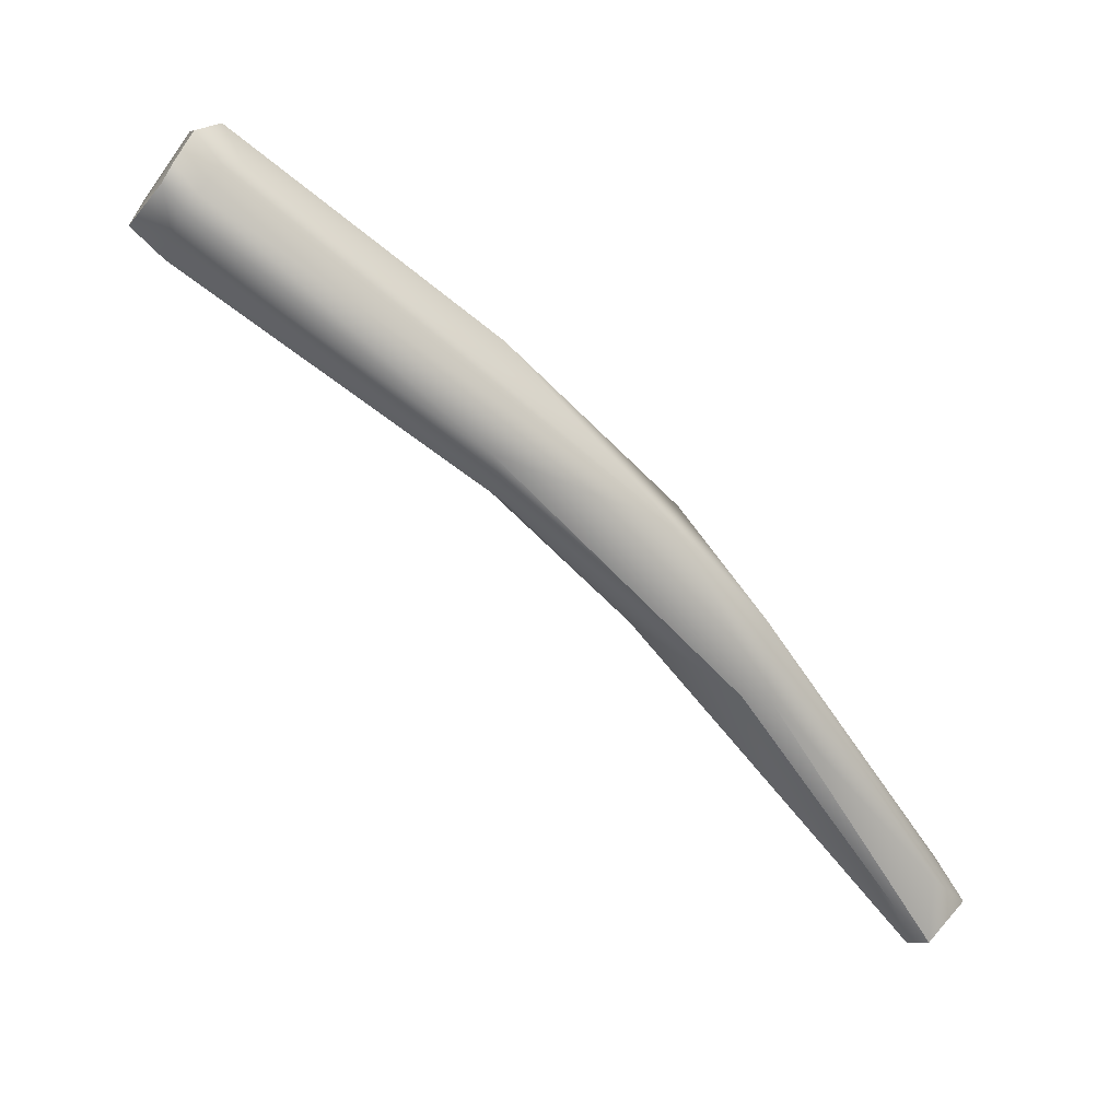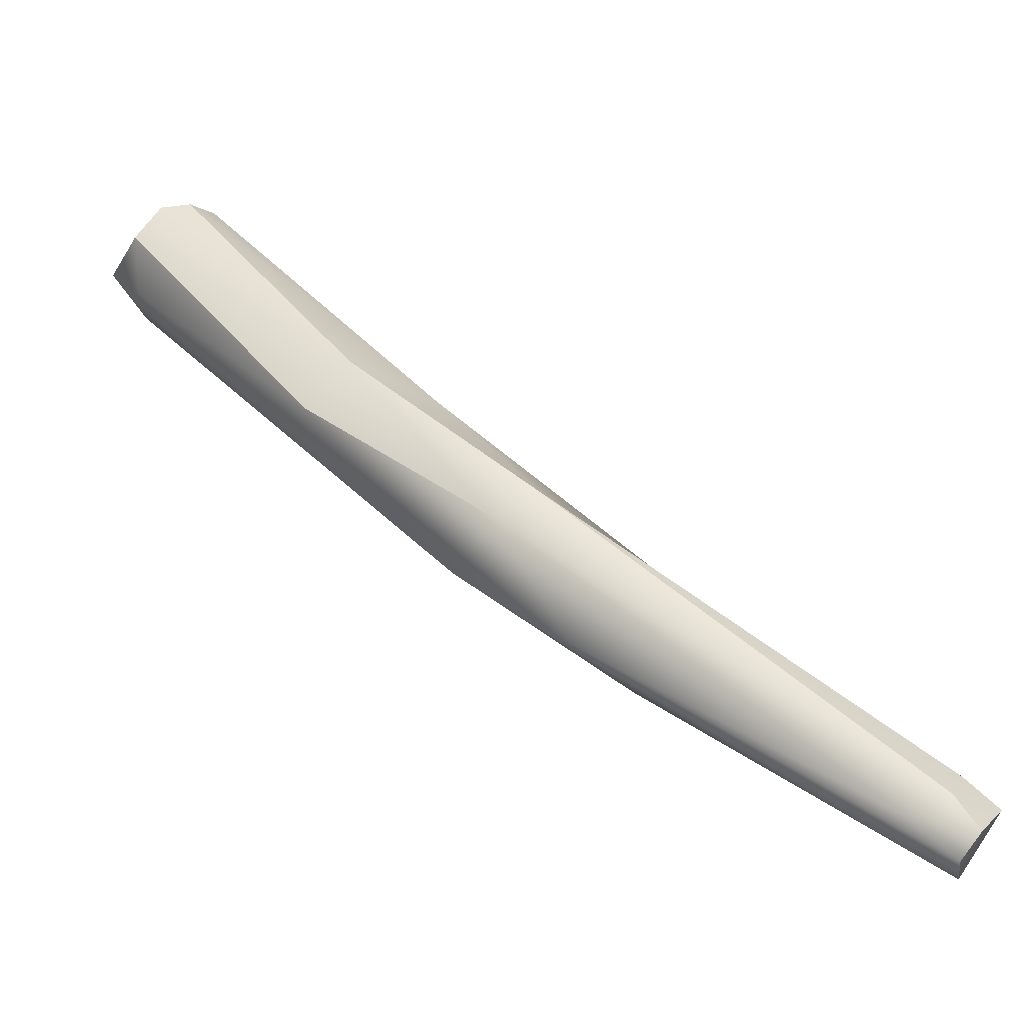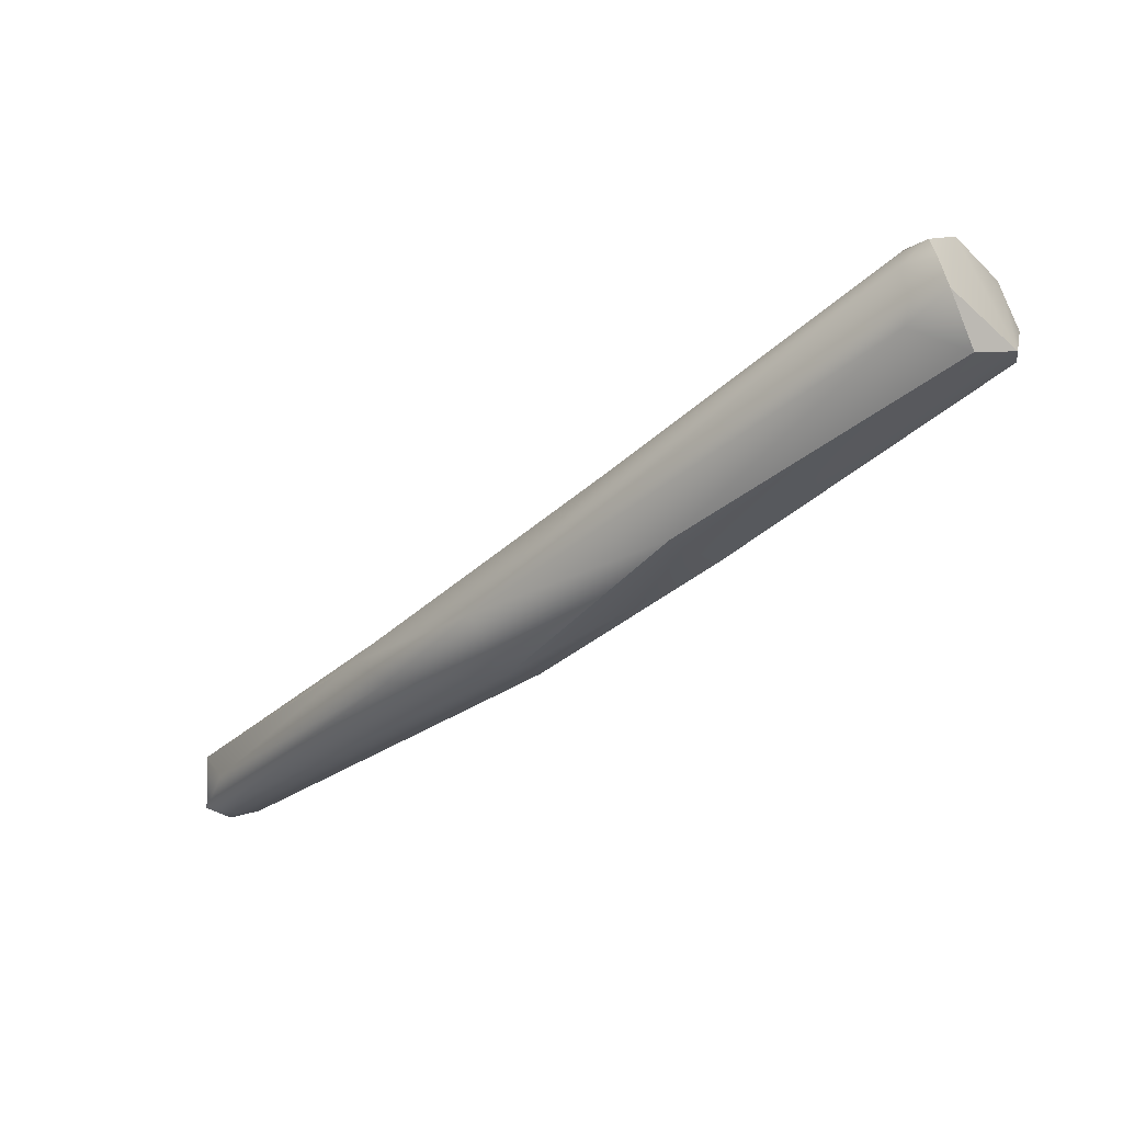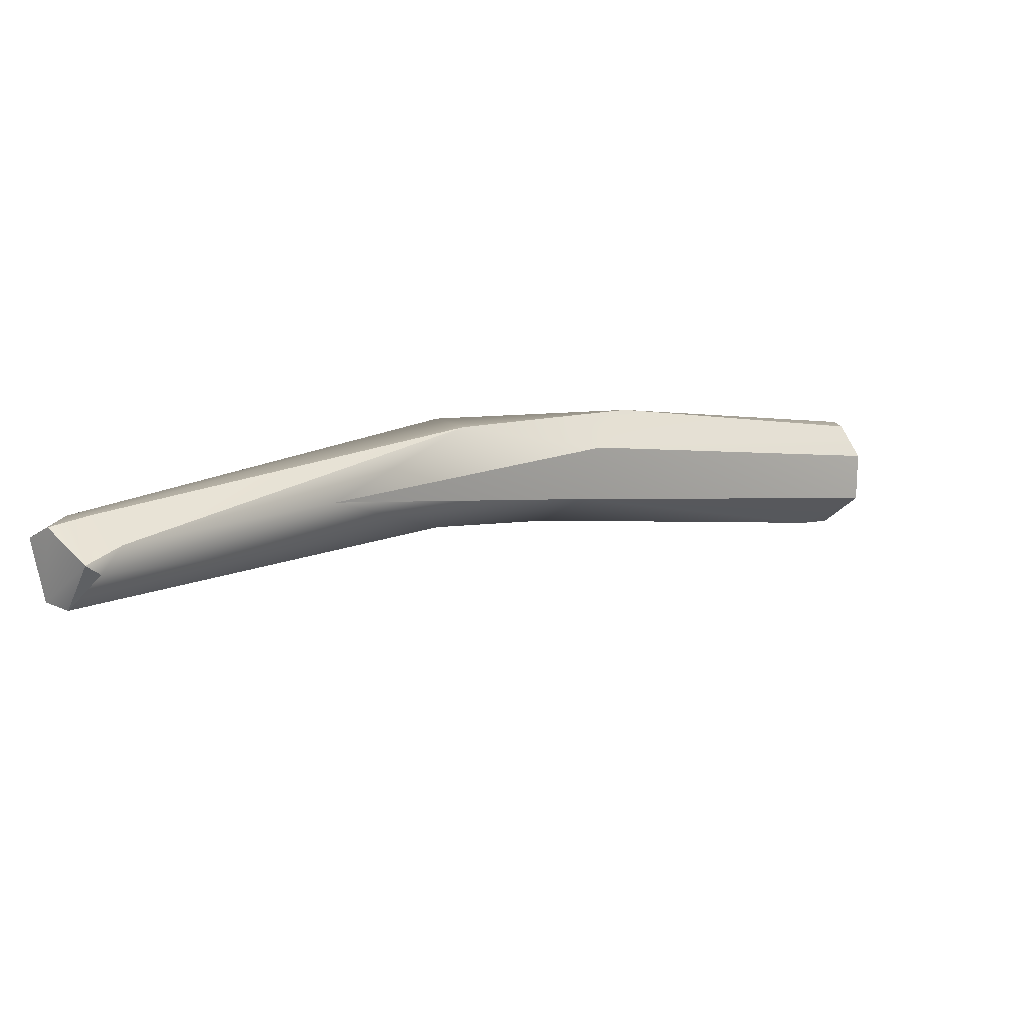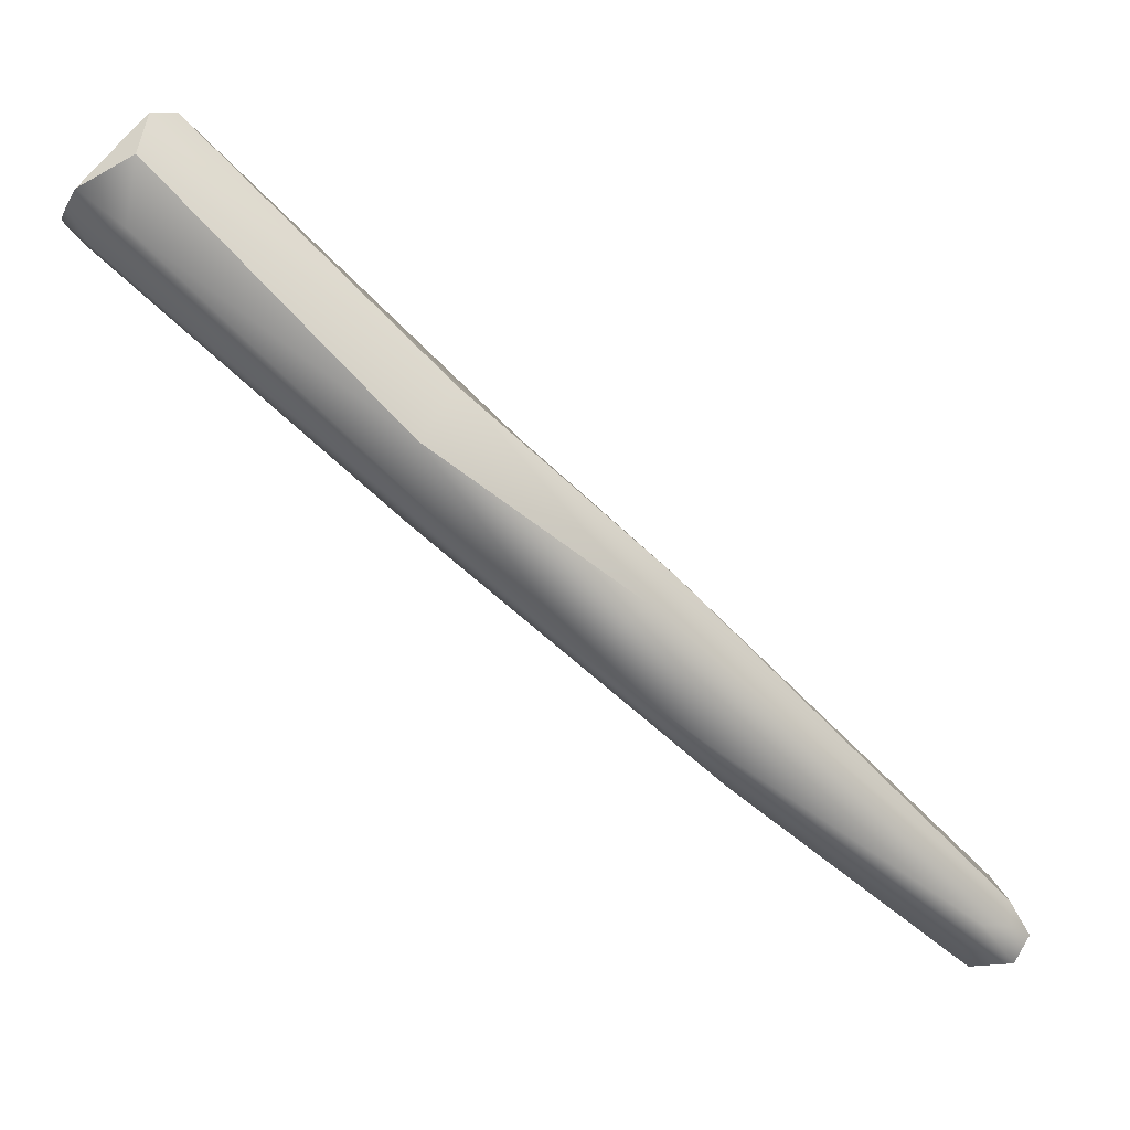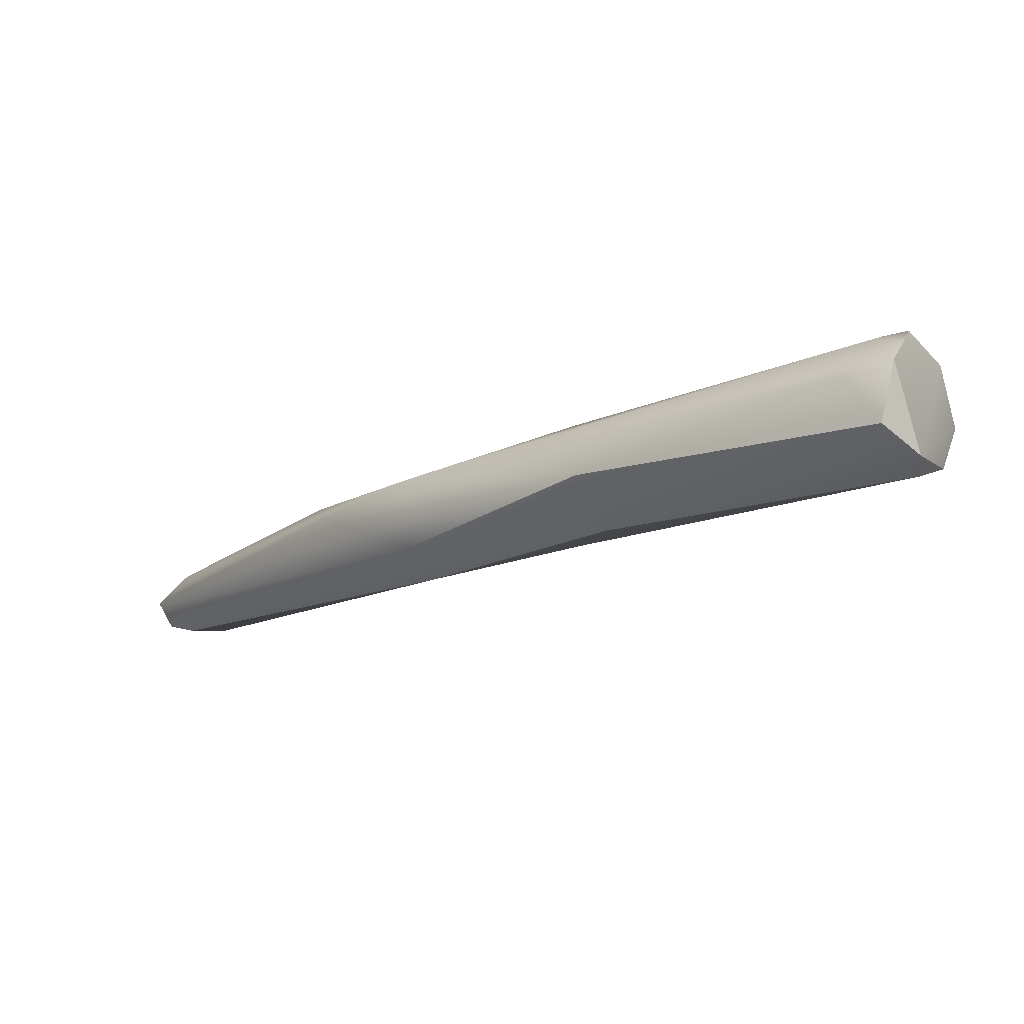
<metadata>
{"format":"obj","ext":"obj","renderer":"f3d","projection":"perspective","resolution":1024,"background":"white","views":[{"elev":44.3,"azim":140.5,"up":"+Y"},{"elev":-15.3,"azim":-94.6,"up":"+Z"},{"elev":78.3,"azim":-84.2,"up":"+Y"},{"elev":-74.2,"azim":-67.4,"up":"+Y"},{"elev":-1.8,"azim":-140.0,"up":"+Z"},{"elev":60.1,"azim":-46.3,"up":"+Y"}]}
</metadata>
<code>
v -94.25 -144.1 1193
v -95.01 -145.1 1192
v -94.8 -144.1 1193
v -95.1 -144.8 1193
v -95.15 -145.5 1193
v -93.65 -145.4 1192
v -93.2 -144.5 1193
v -93.35 -145.6 1192
v -92.42 -137.5 1197
v -91.78 -138.9 1196
v -94.95 -145 1194
v -94.23 -146.2 1193
v -94.18 -145.4 1194
v -93.89 -146.1 1194
v -91.28 -138.8 1197
v -91.09 -135 1199
v -92.17 -135.8 1200
v -90.01 -137.5 1199
v -92.28 -140.8 1198
v -89.69 -131.7 1203
v -91.94 -136.9 1201
v -88.08 -133 1202
v -88.35 -134.5 1201
v -88.66 -135.1 1202
v -89.83 -132.7 1204
v -89.64 -134.7 1203
v -85.95 -127.4 1207
v -85.45 -127.3 1207
v -85.3 -126.7 1208
v -86.35 -127.3 1209
v -84.7 -127.6 1207
v -84.58 -127.1 1208
v -84.15 -127.3 1208
v -84.32 -127.8 1207
v -84.03 -128.4 1207
v -83.61 -128.5 1208
v -84.02 -129.3 1208
v -84.16 -129.4 1209
v -86.07 -127.9 1209
v -86.06 -128.6 1210
v -85.24 -129.2 1210
v -84.59 -129 1209
v -95.01 -145.1 1192
v -95.15 -145.5 1193
v -95.15 -145.5 1193
v -93.65 -145.4 1192
v -93.65 -145.4 1192
v -93.35 -145.6 1192
v -93.35 -145.6 1192
v -93.35 -145.6 1192
v -94.95 -145 1194
v -94.23 -146.2 1193
v -94.23 -146.2 1193
v -94.23 -146.2 1193
v -94.18 -145.4 1194
v -93.89 -146.1 1194
v -91.28 -138.8 1197
v -92.28 -140.8 1198
v -89.69 -131.7 1203
v -91.94 -136.9 1201
v -91.94 -136.9 1201
v -88.66 -135.1 1202
v -89.83 -132.7 1204
v -89.64 -134.7 1203
v -85.3 -126.7 1208
v -85.3 -126.7 1208
v -86.35 -127.3 1209
v -86.35 -127.3 1209
v -84.58 -127.1 1208
v -84.15 -127.3 1208
v -83.61 -128.5 1208
v -83.61 -128.5 1208
v -84.02 -129.3 1208
v -84.16 -129.4 1209
v -84.16 -129.4 1209
v -86.07 -127.9 1209
v -86.07 -127.9 1209
v -86.07 -127.9 1209
v -86.06 -128.6 1210
v -86.06 -128.6 1210
v -85.24 -129.2 1210
v -85.24 -129.2 1210
v -85.24 -129.2 1210
g grp1
f 1 2 9
f 3 17 9
f 9 2 3
f 3 2 4
f 5 4 2
f 11 4 5
f 1 10 6
f 10 7 46
f 2 1 6
f 18 8 7
f 7 8 46
f 48 12 47
f 9 10 1
f 22 15 10
f 11 17 4
f 21 17 11
f 15 7 10
f 60 51 13
f 7 57 18
f 3 4 17
f 19 14 18
f 47 44 43
f 51 45 52
f 12 44 47
f 13 51 52
f 19 55 14
f 53 14 55
f 54 49 56
f 18 14 50
f 16 31 22
f 22 10 16
f 20 16 17
f 17 16 9
f 9 16 10
f 58 24 26
f 64 61 19
f 18 62 19
f 19 61 55
f 25 59 17
f 21 25 17
f 61 64 63
f 28 31 16
f 22 23 57
f 23 18 57
f 18 23 62
f 28 16 27
f 20 27 16
f 30 29 27
f 20 30 27
f 28 27 29
f 65 67 39
f 31 28 29
f 32 31 29
f 59 25 68
f 38 41 26
f 24 38 26
f 25 76 68
f 76 25 40
f 63 64 79
f 81 79 64
f 31 32 33
f 33 34 31
f 22 31 34
f 66 36 69
f 36 66 77
f 70 69 36
f 71 35 33
f 33 35 34
f 37 35 71
f 74 73 72
f 34 35 22
f 35 23 22
f 23 35 37
f 73 62 23
f 74 62 73
f 36 42 75
f 82 78 80
f 42 36 77
f 42 77 83
f 83 75 42

</code>
